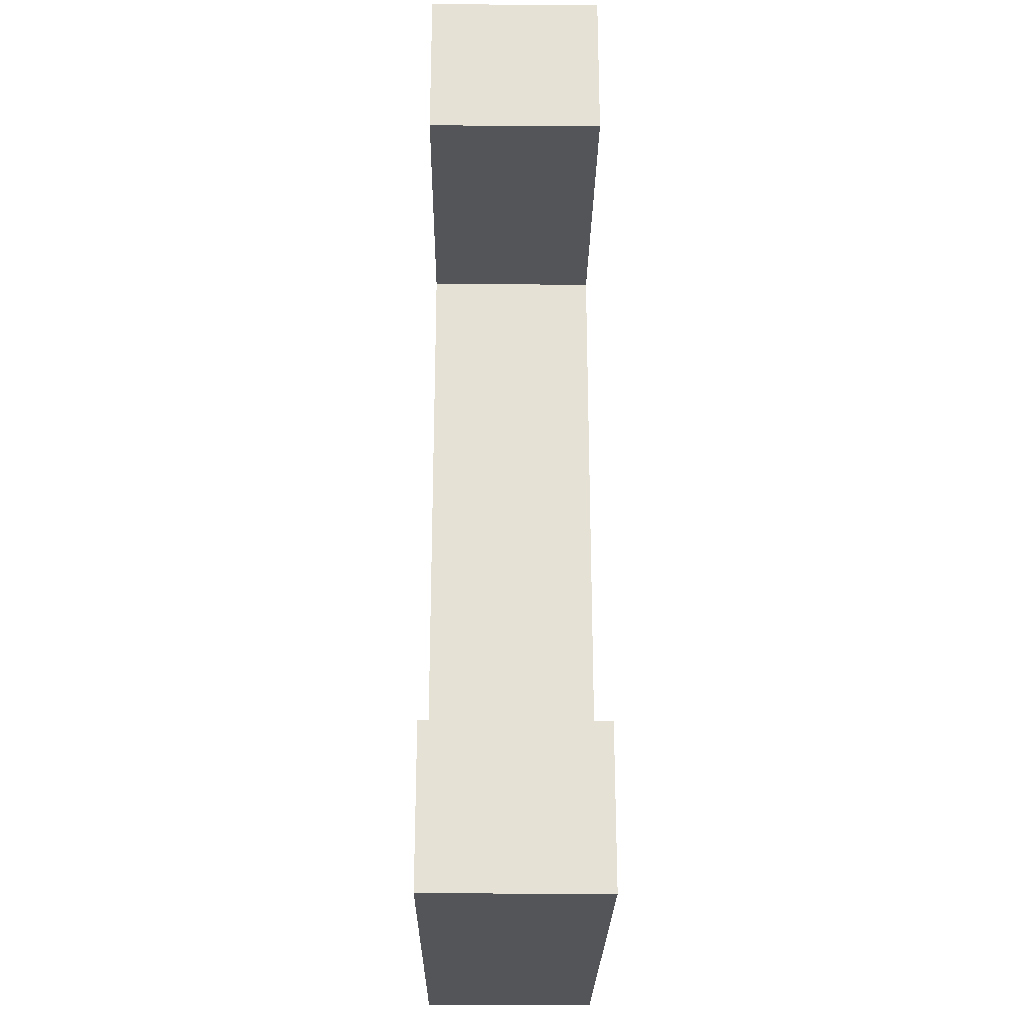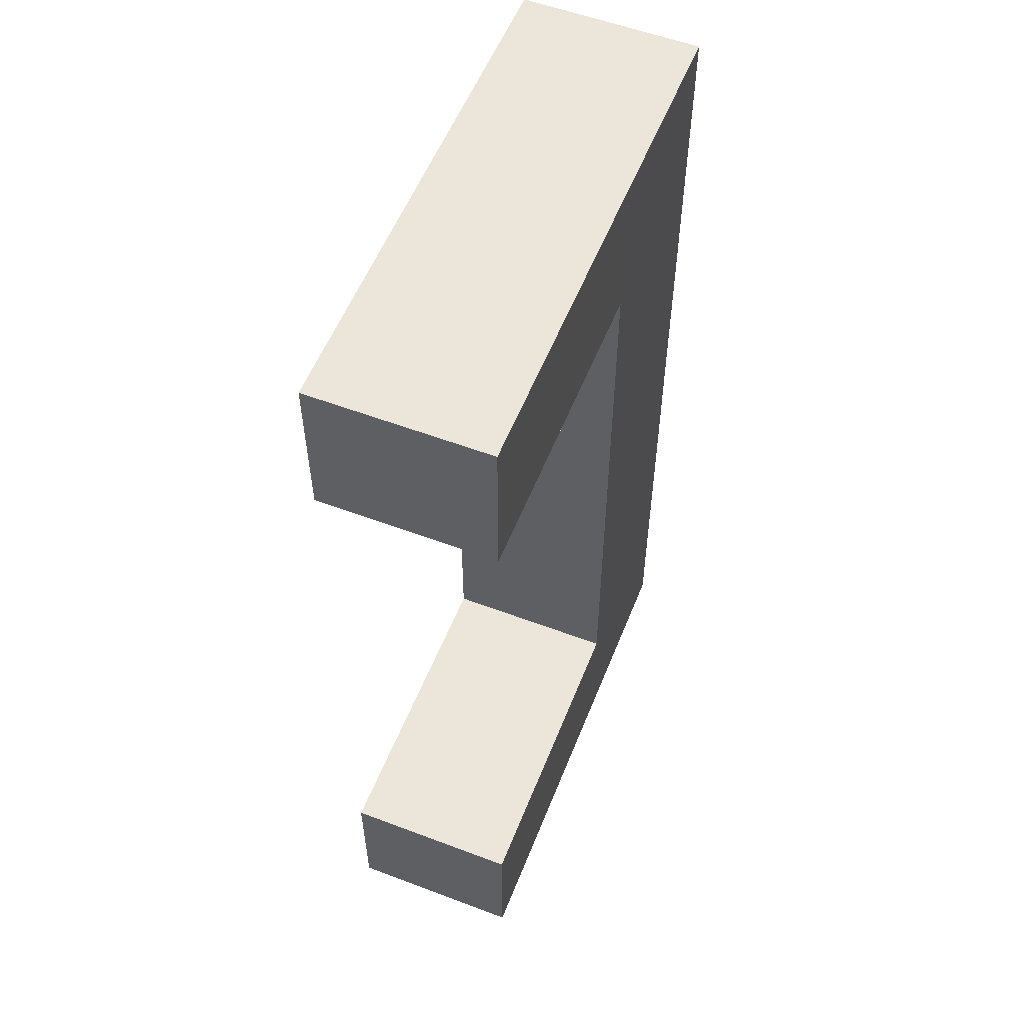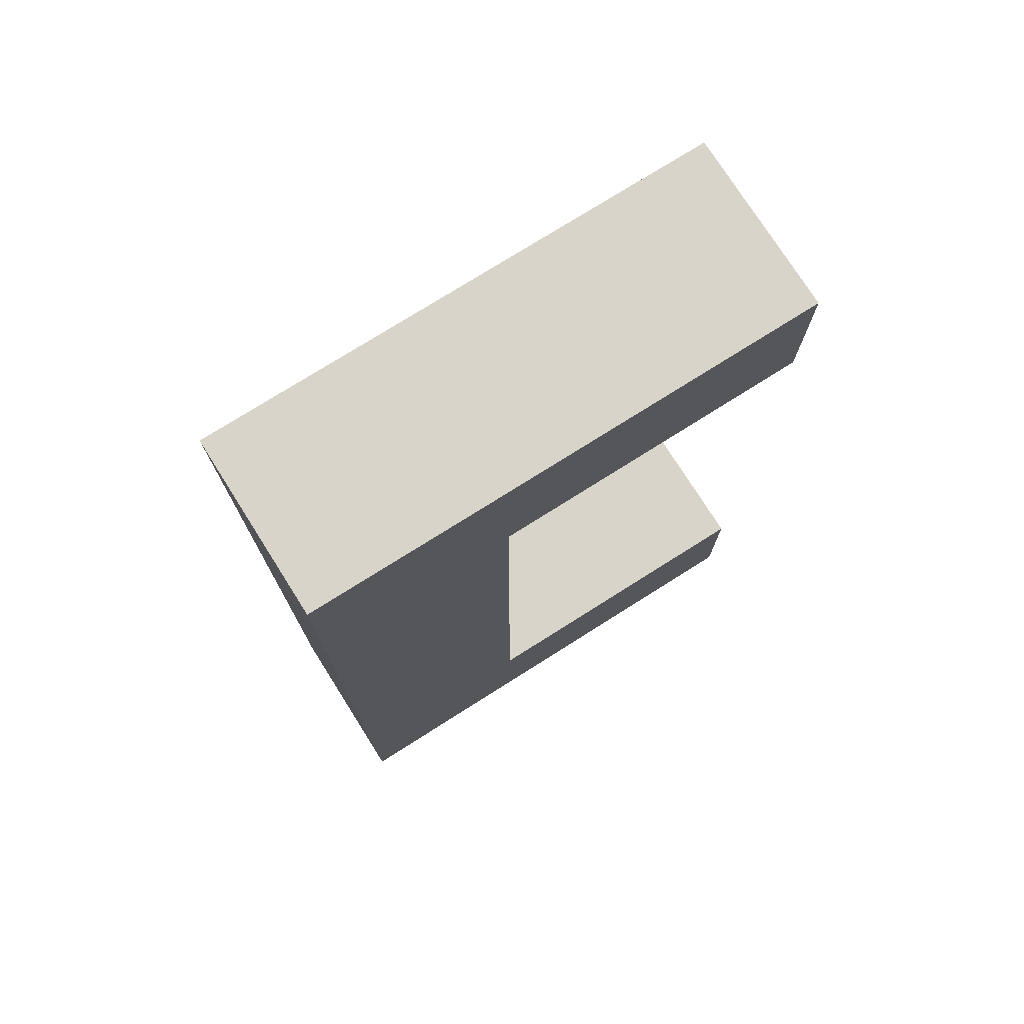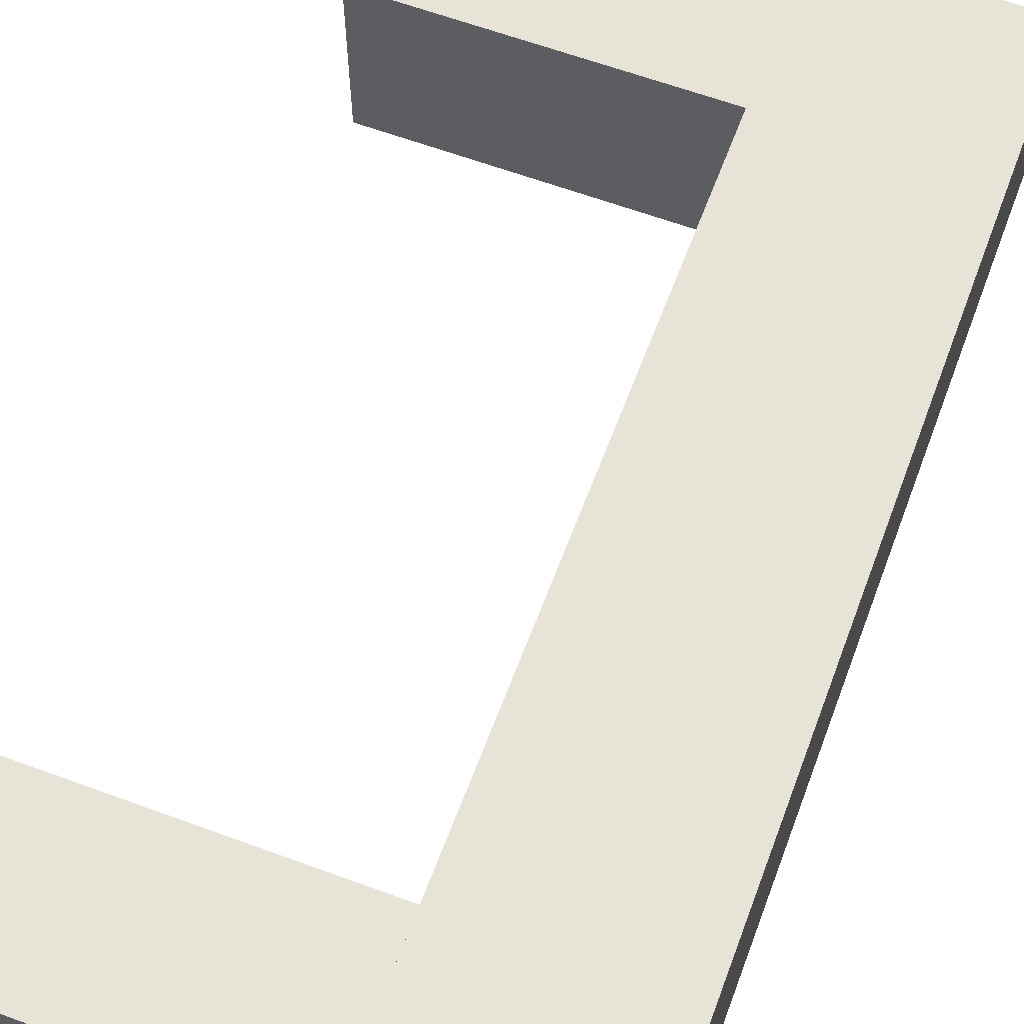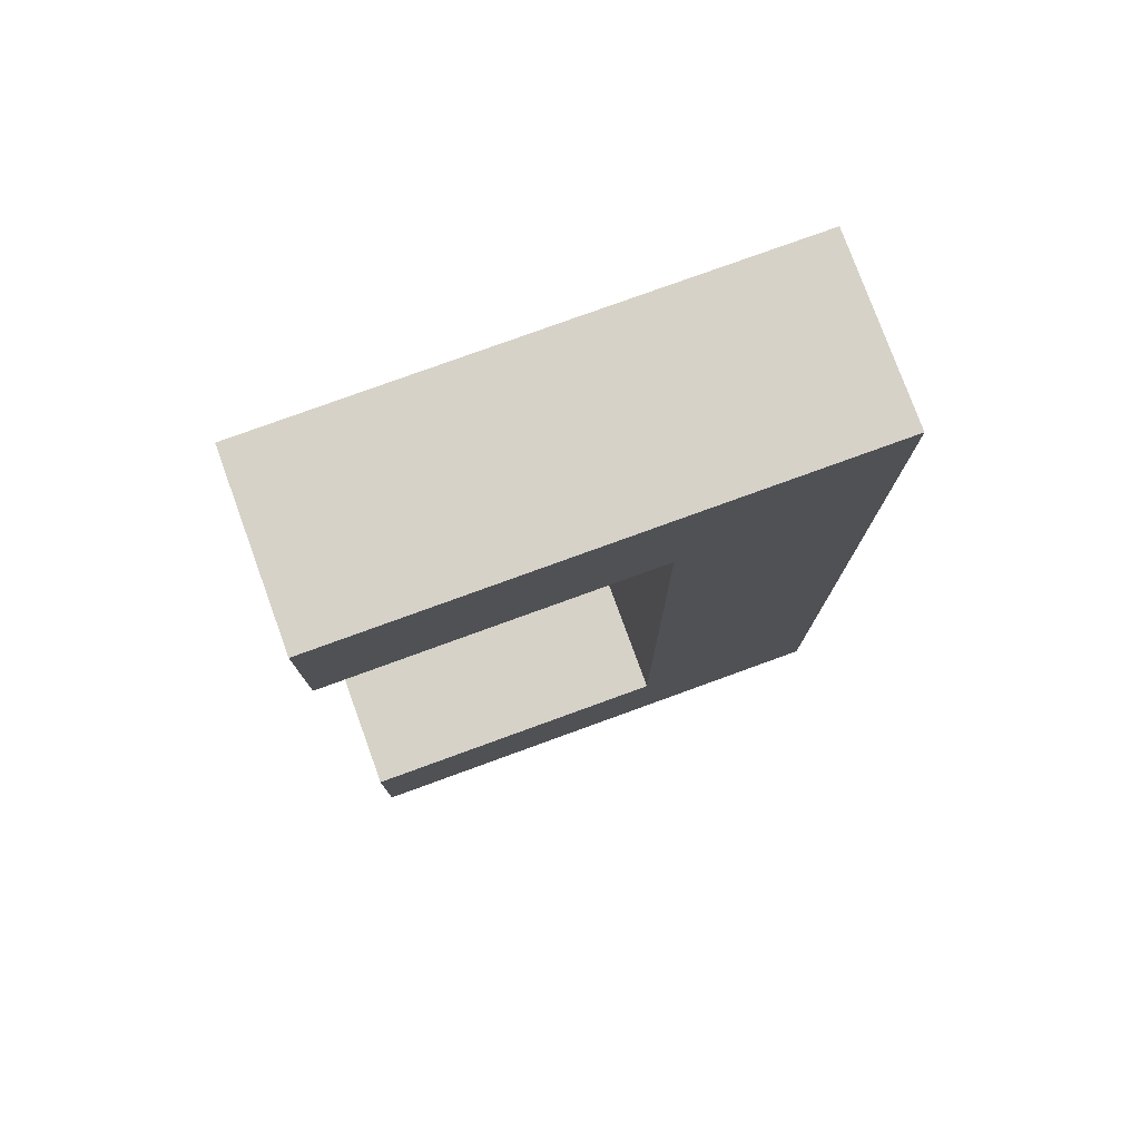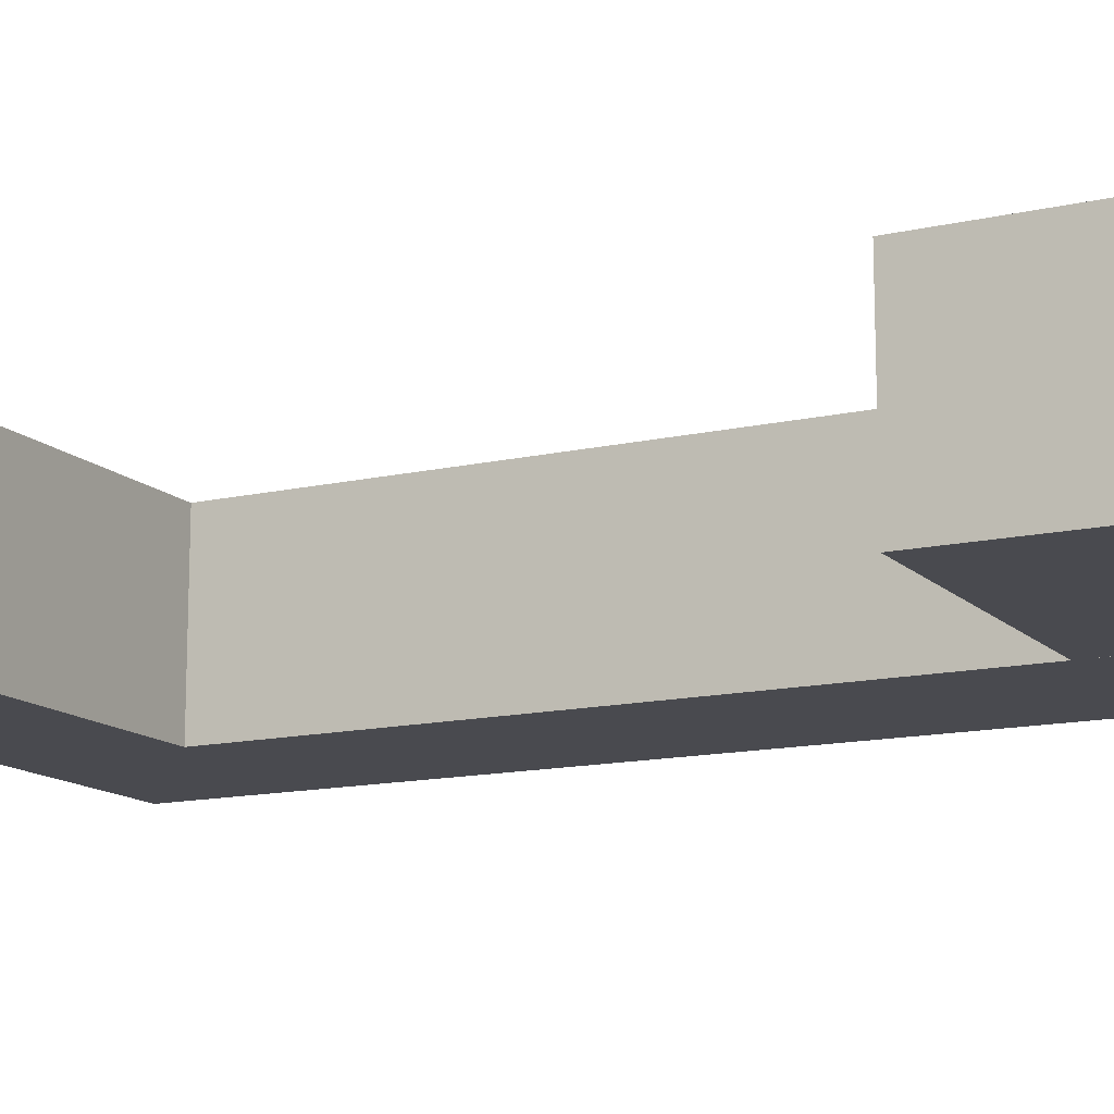
<metadata>
{"format":"obj","ext":"obj","renderer":"f3d","projection":"perspective","resolution":1024,"background":"white","views":[{"elev":-24.7,"azim":89.3,"up":"+Z"},{"elev":56.1,"azim":111.6,"up":"+Z"},{"elev":75.6,"azim":-32.3,"up":"+Z"},{"elev":62.6,"azim":-159.5,"up":"+Y"},{"elev":77.9,"azim":160.0,"up":"+Z"},{"elev":-13.6,"azim":117.2,"up":"+Y"}]}
</metadata>
<code>
o Cube
v -1.205 0.9 -4.882
v -1.205 -0.9 -4.882
v -1.205 0.9 4.918
v -1.205 -0.9 4.918
v 3.99 -0.9022 4.915
v 3.99 0.8978 4.915
v 0.7902 -0.9022 4.915
v 0.7902 0.8978 4.915
v 3.99 -0.9022 3.315
v 3.99 0.8978 3.315
v 0.7902 -0.9022 3.315
v 0.7902 0.8978 3.315
v 3.99 -0.9 -3.282
v 3.99 0.9 -3.282
v 0.7902 -0.9 -3.282
v 0.7902 0.9 -3.282
v 3.99 -0.9 -4.882
v 3.99 0.9 -4.882
v 0.7902 -0.9 -4.882
v 0.7902 0.9 -4.882
f 20 1 3 8
f 7 8 3 4
f 4 3 1 2
f 2 19 7 4
f 19 20 8 7
f 2 1 20 19
f 5 6 8 7
f 7 8 12 11
f 11 12 10 9
f 9 10 6 5
f 7 11 9 5
f 12 8 6 10
f 13 14 16 15
f 15 16 20 19
f 19 20 18 17
f 17 18 14 13
f 15 19 17 13
f 20 16 14 18

</code>
